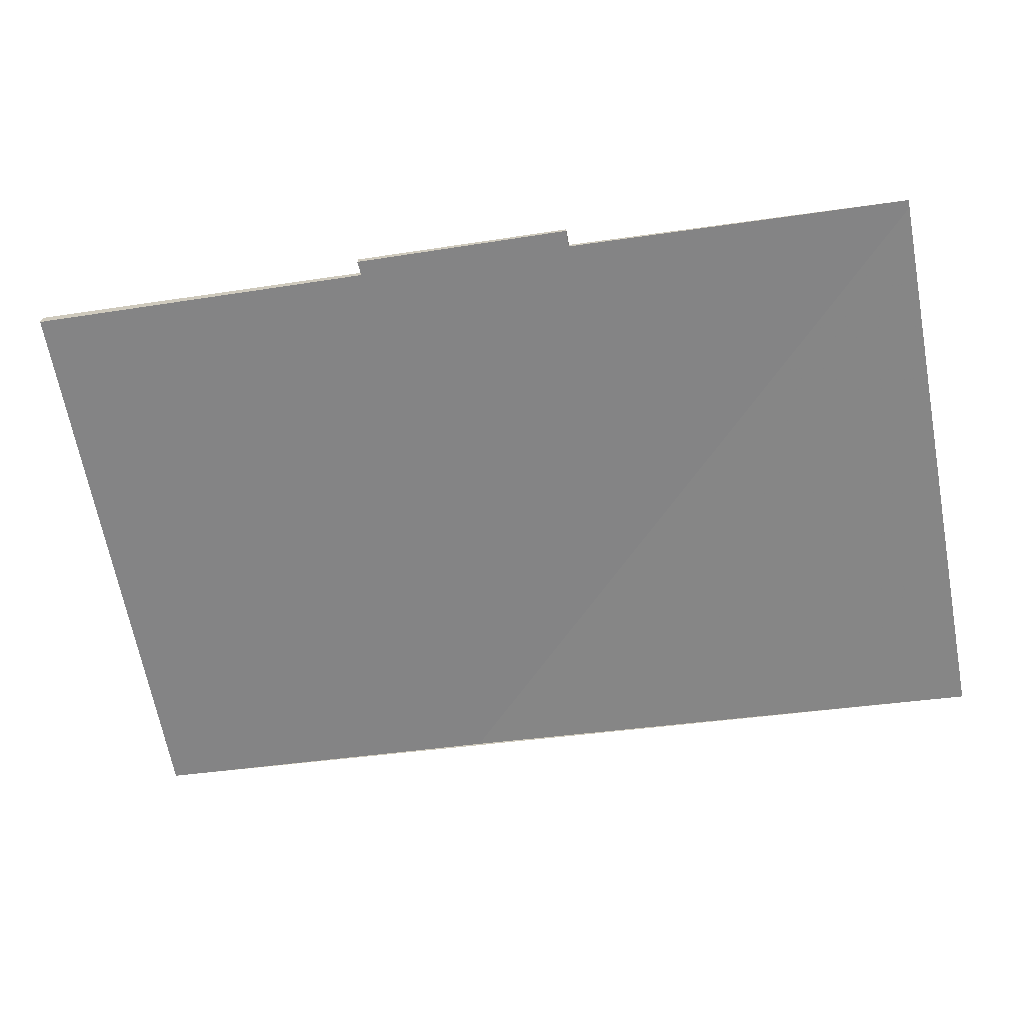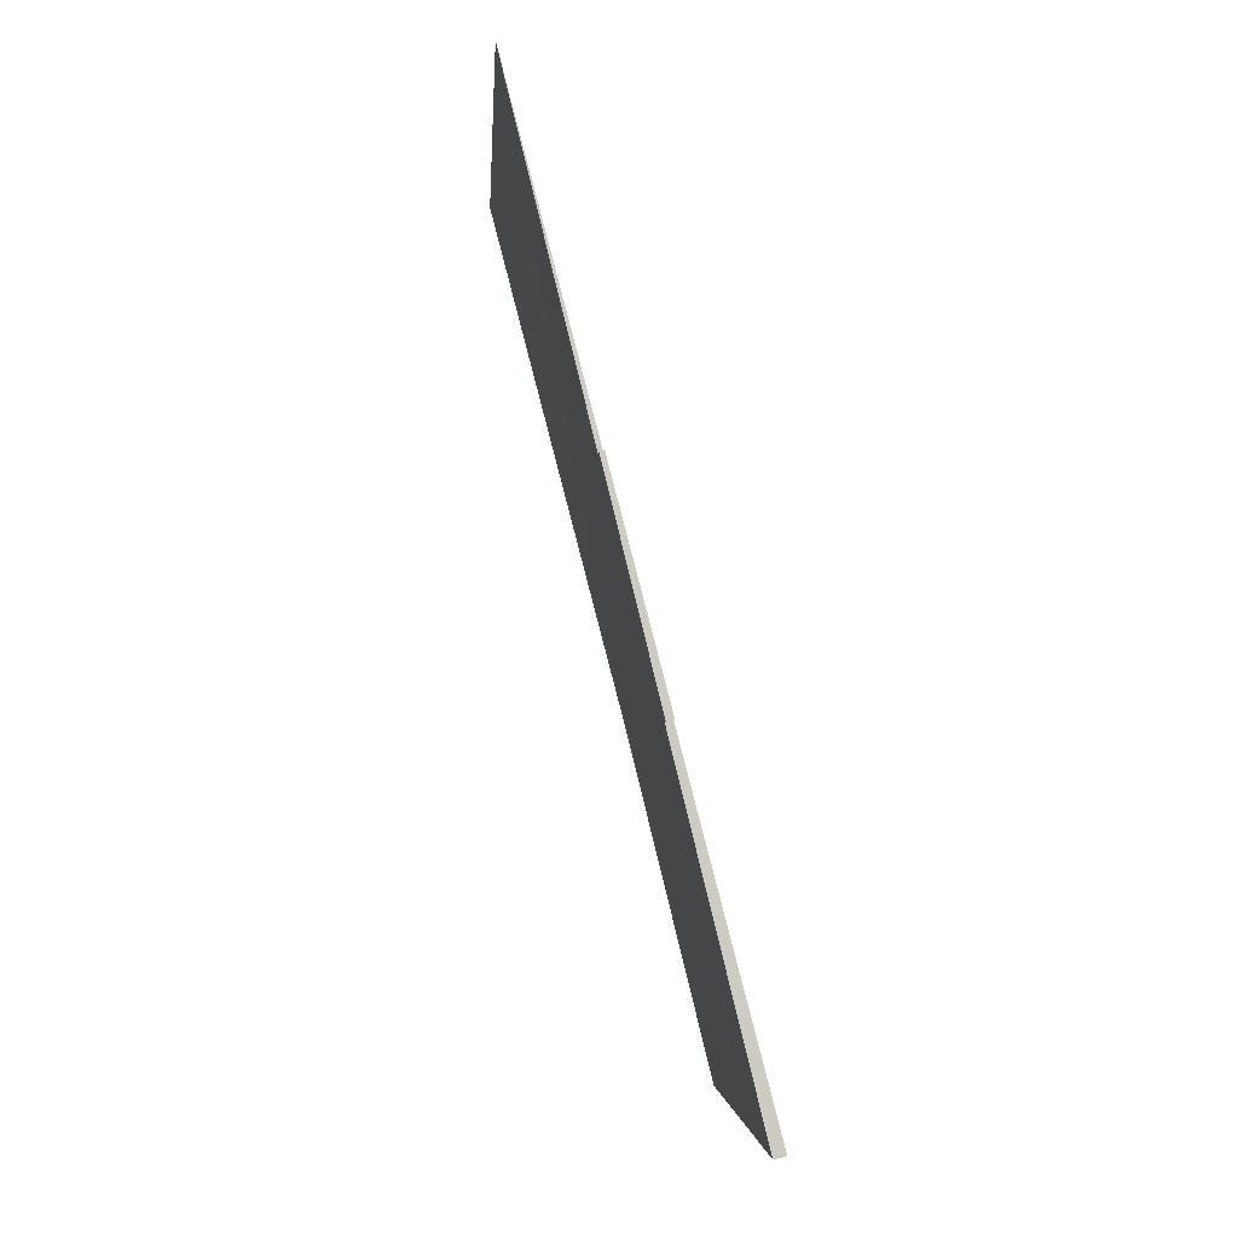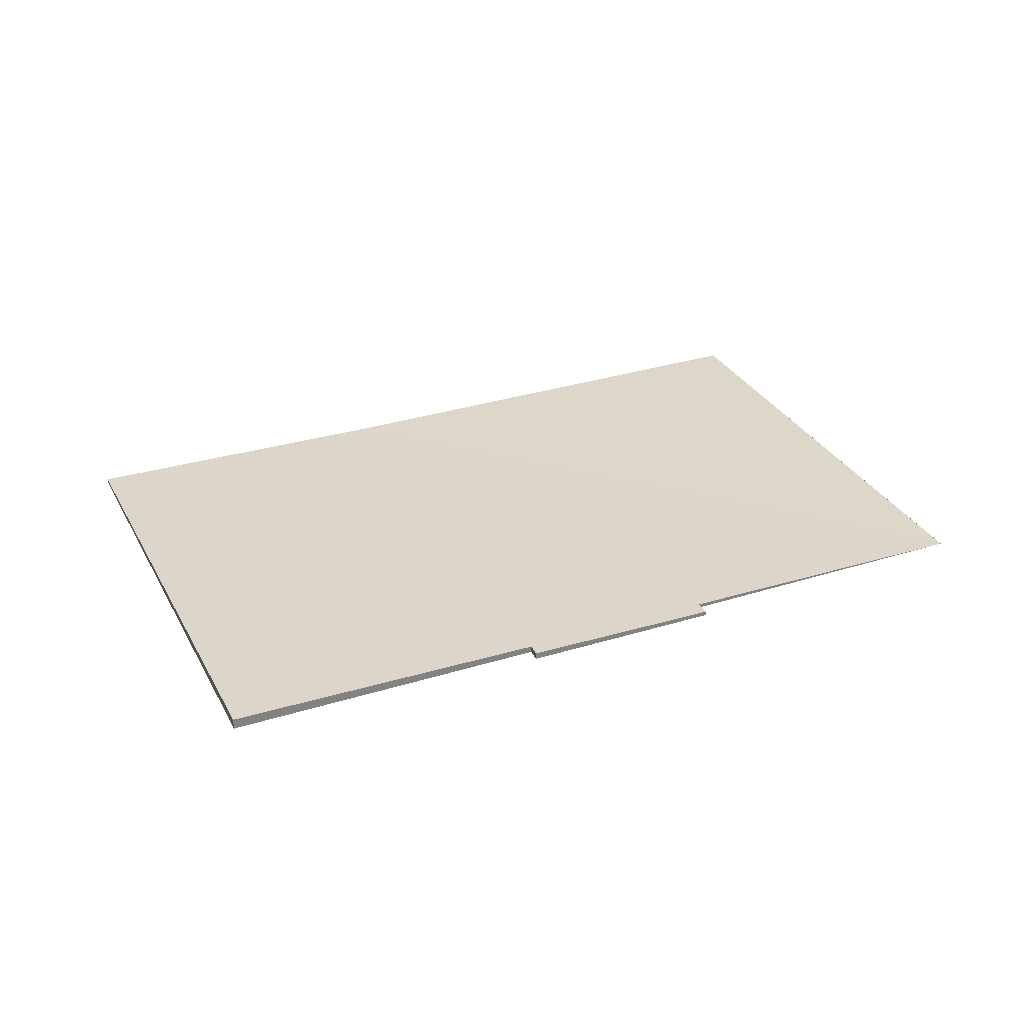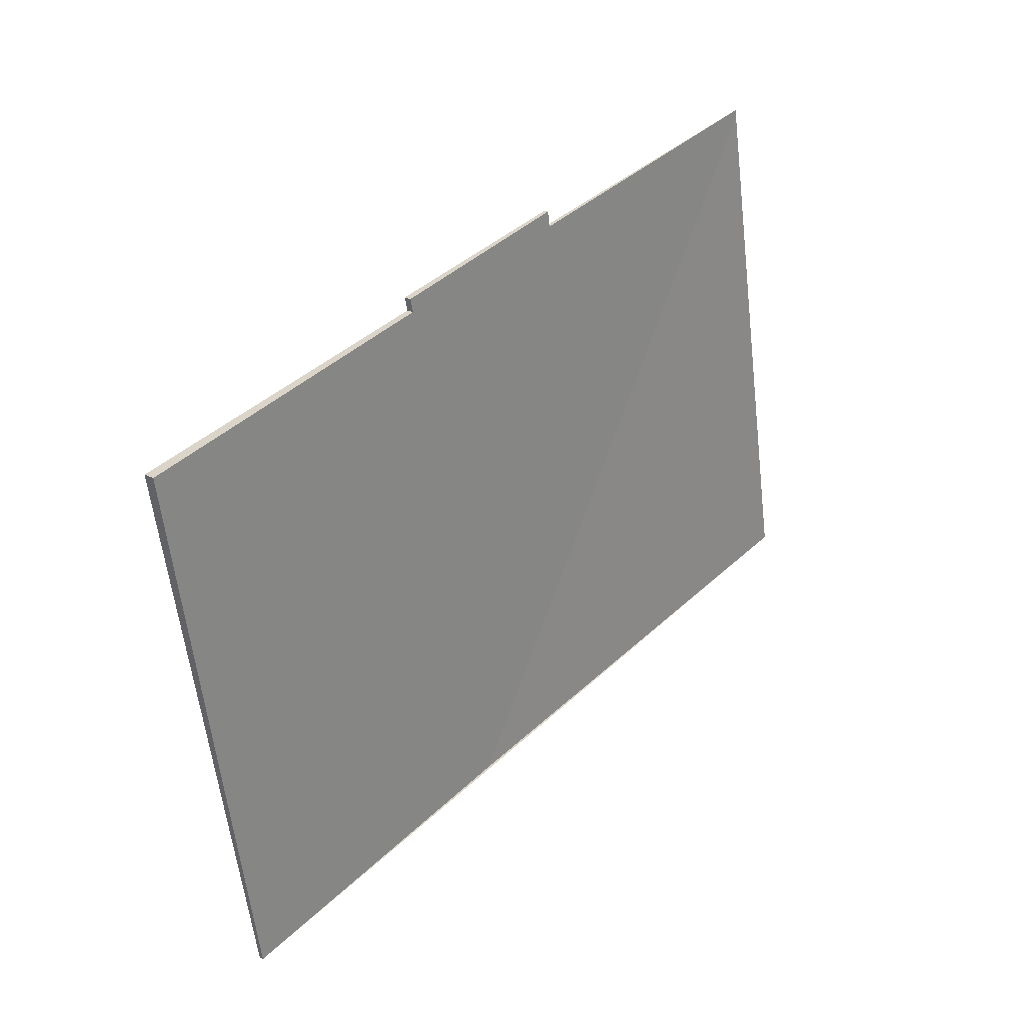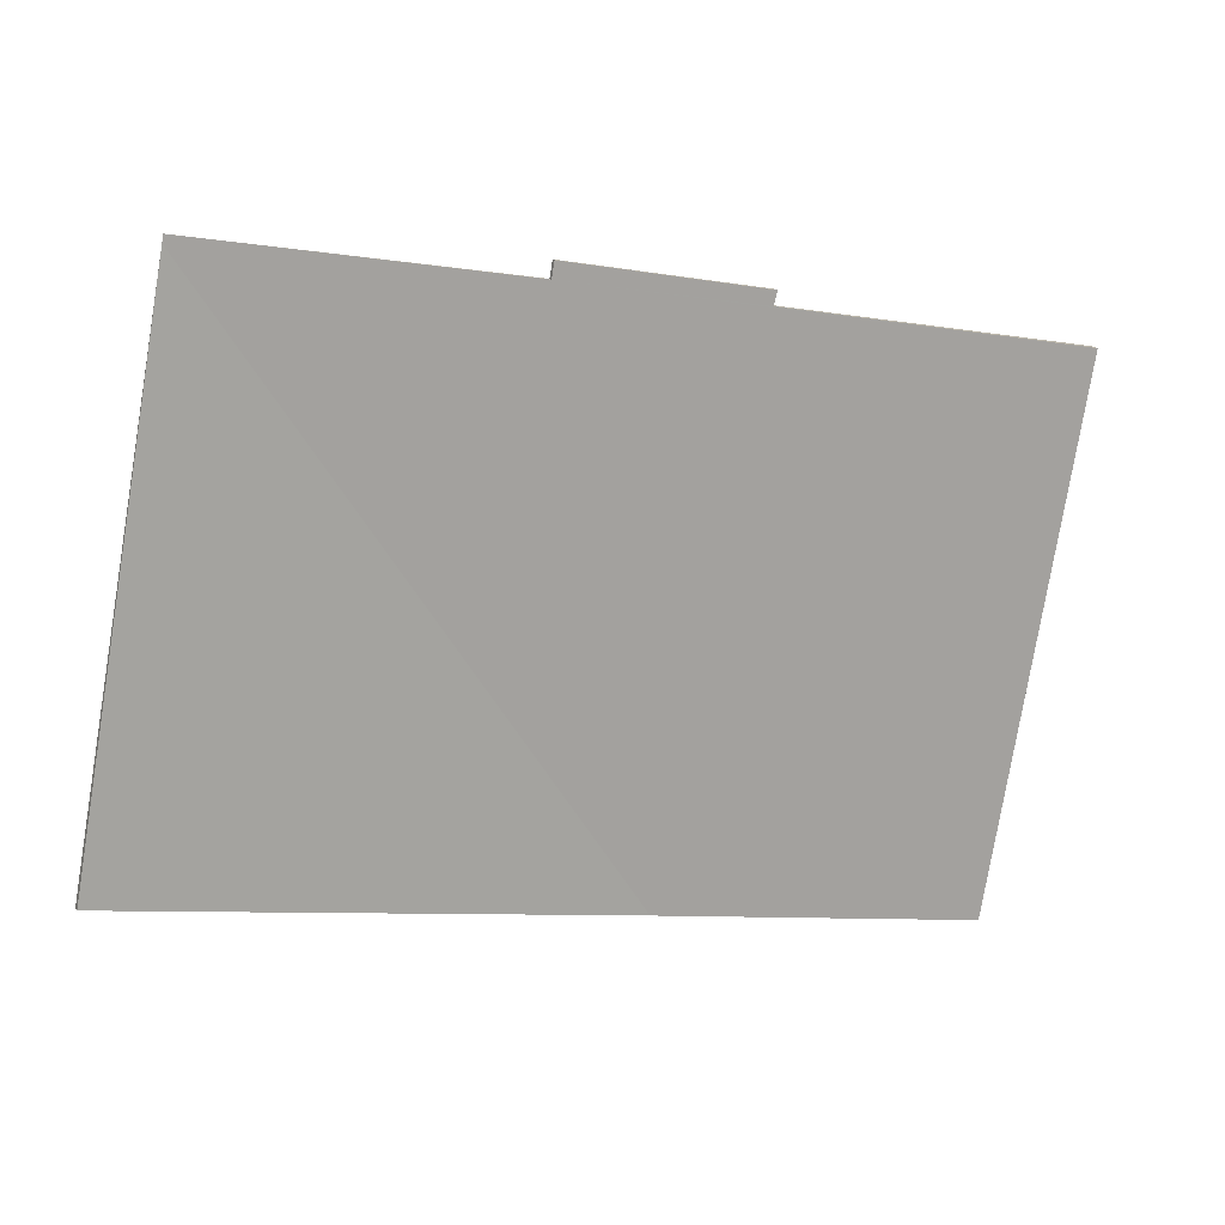
<metadata>
{"format":"obj","ext":"obj","renderer":"f3d","projection":"perspective","resolution":1024,"background":"white","views":[{"elev":27.2,"azim":-174.3,"up":"+Y"},{"elev":75.7,"azim":75.9,"up":"+Y"},{"elev":30.0,"azim":145.9,"up":"+Z"},{"elev":24.0,"azim":130.5,"up":"+Y"},{"elev":16.8,"azim":-22.8,"up":"+Y"}]}
</metadata>
<code>
v -2477 -1214 -0.001272
v -2473 -1215 -0.05884
v -2473 -1215 -0.06153
v -2470 -1215 -0.09781
v -2470 -1216 -0.0953
v -2465 -1216 -0.1536
v -2467 -1224 -0.06094
v -2478 -1222 0.09154
v -2473 -1215 -0.05884
v -2477 -1214 -0.001272
v -2477 -1214 0
v -2473 -1215 -6.939e-18
v -2473 -1215 -0.06153
v -2473 -1215 -0.05884
v -2473 -1215 -6.939e-18
v -2473 -1215 -6.939e-18
v -2470 -1215 -0.09781
v -2473 -1215 -0.06153
v -2473 -1215 -6.939e-18
v -2470 -1215 0
v -2470 -1216 -0.0953
v -2470 -1215 -0.09781
v -2470 -1215 0
v -2470 -1216 0
v -2465 -1216 -0.1536
v -2470 -1216 -0.0953
v -2470 -1216 0
v -2465 -1216 0
v -2467 -1224 -0.06094
v -2465 -1216 -0.1536
v -2465 -1216 0
v -2467 -1224 6.939e-18
v -2478 -1222 0.09154
v -2467 -1224 -0.06094
v -2467 -1224 6.939e-18
v -2478 -1222 0
v -2477 -1214 -0.001272
v -2478 -1222 0.09154
v -2478 -1222 0
v -2477 -1214 0
v -2477 -1214 0
v -2473 -1215 0
v -2473 -1215 0
v -2470 -1215 0
v -2470 -1216 0
v -2465 -1216 0
v -2467 -1224 0
v -2478 -1222 0
f 2 3 4 5 6 7 8 1
f 10 11 12 9
f 14 15 16 13
f 18 19 20 17
f 22 23 24 21
f 26 27 28 25
f 30 31 32 29
f 34 35 36 33
f 38 39 40 37
f 42 43 44 45 46 47 48 41

</code>
